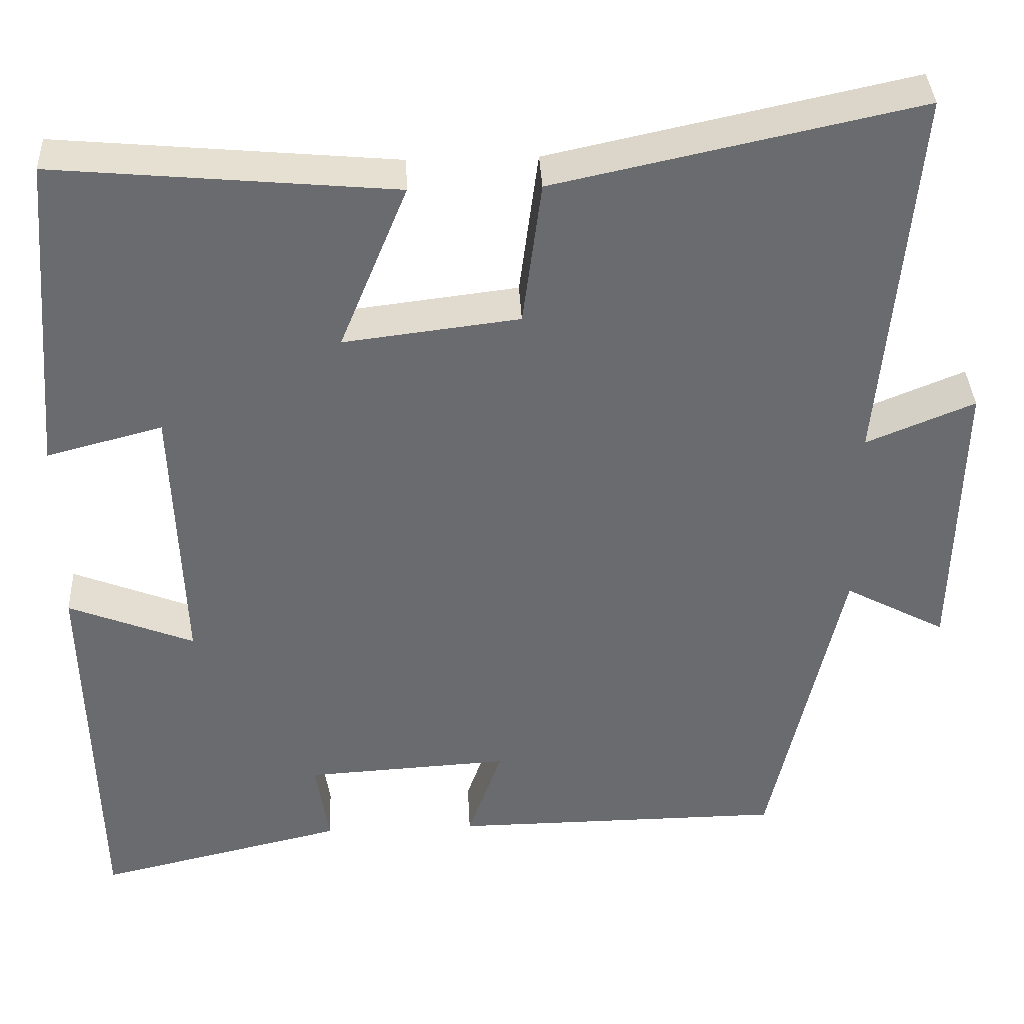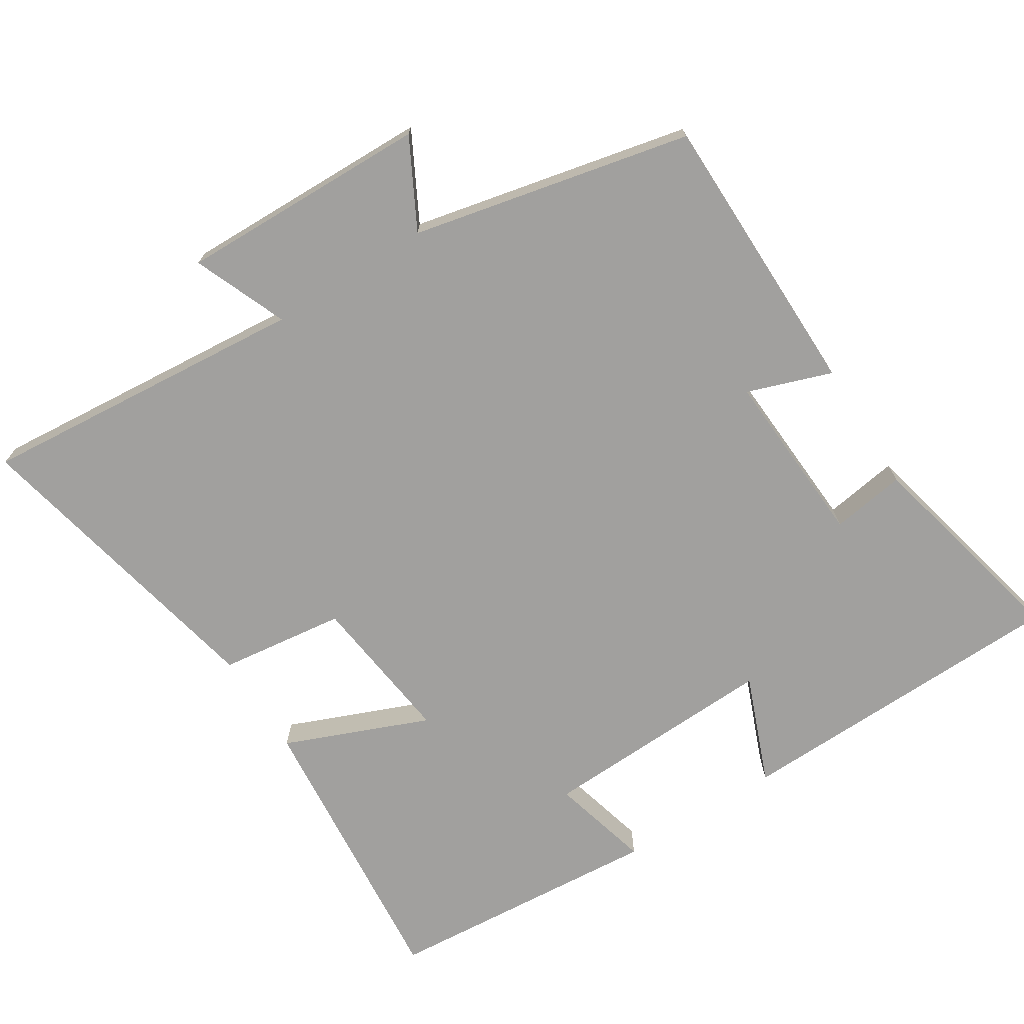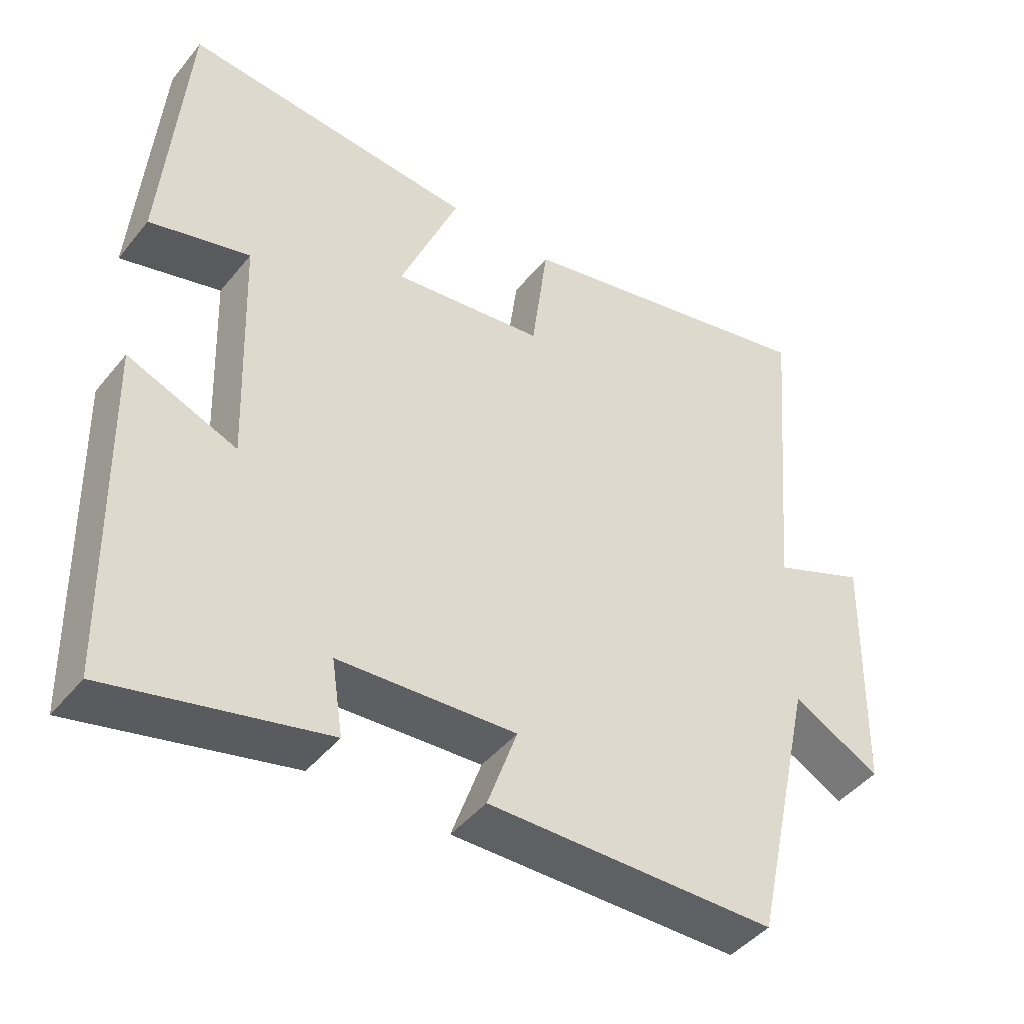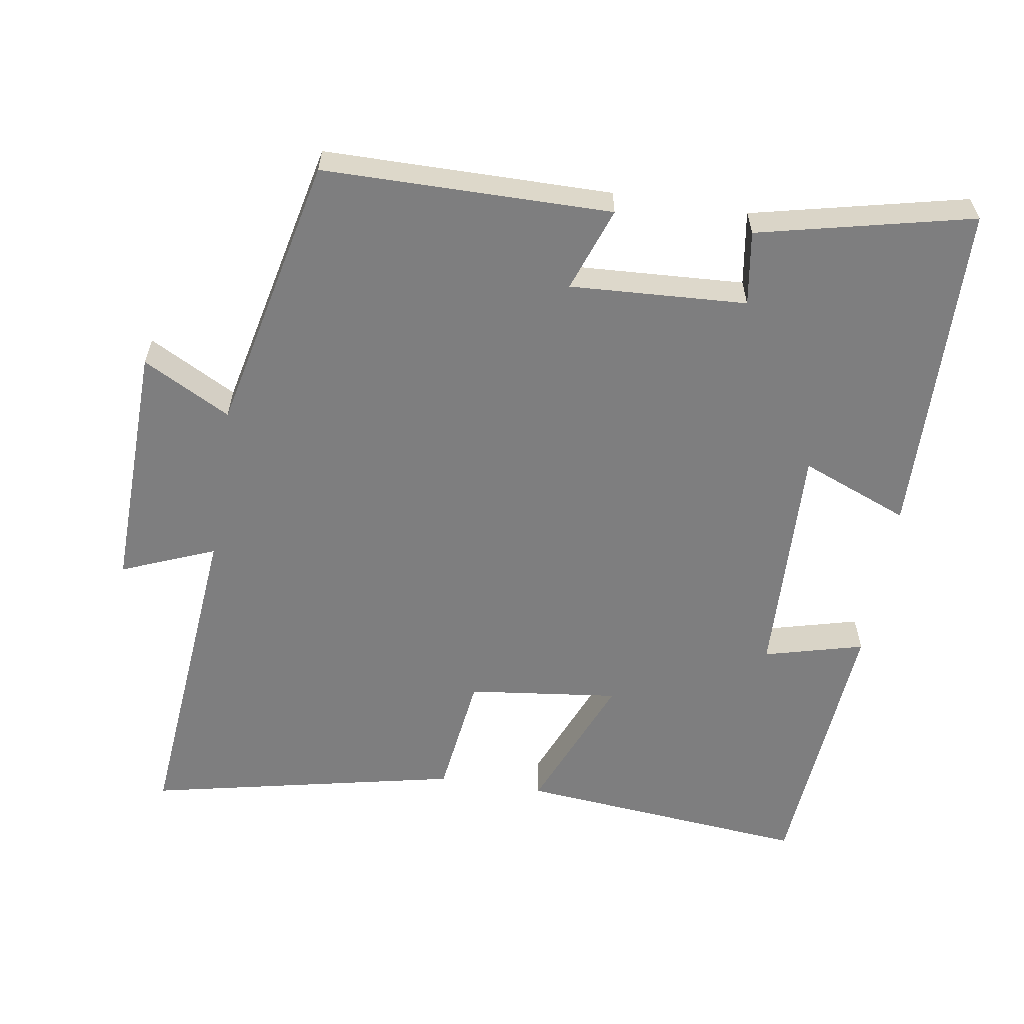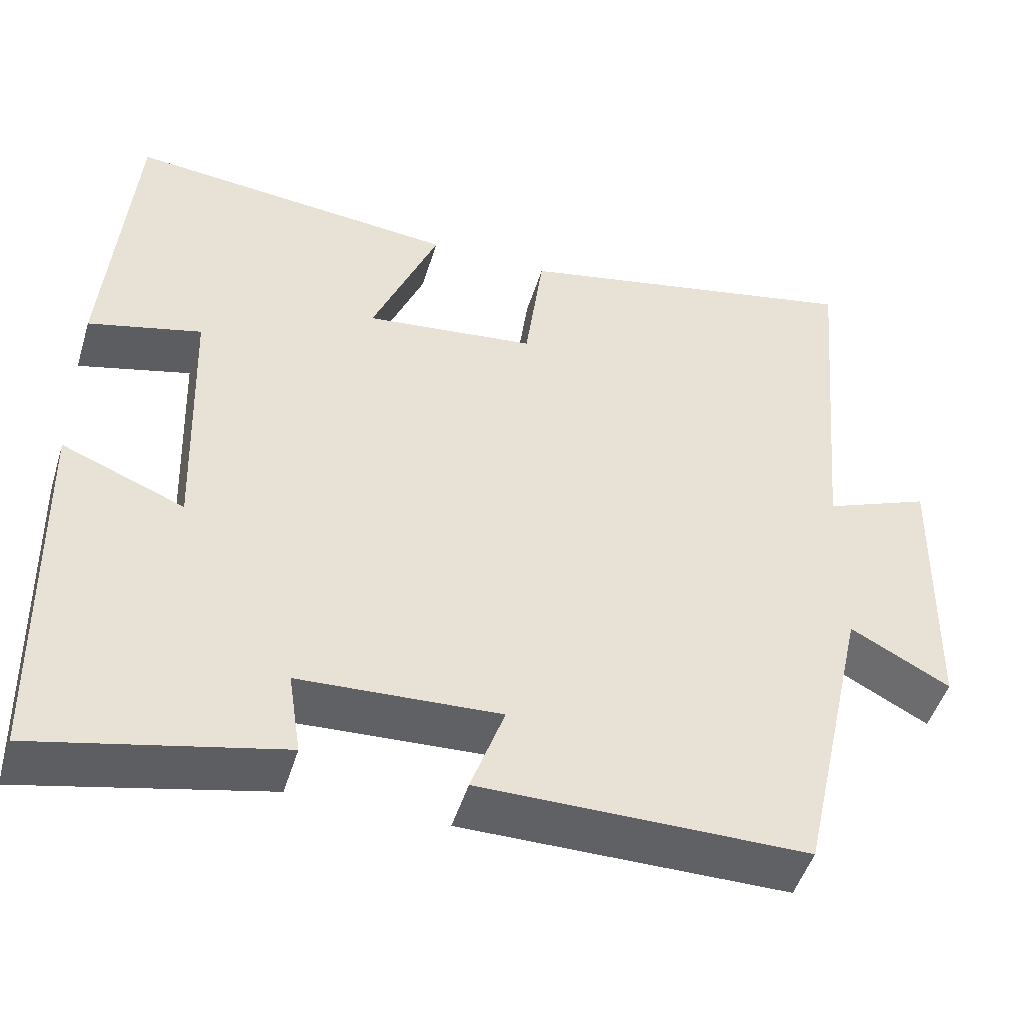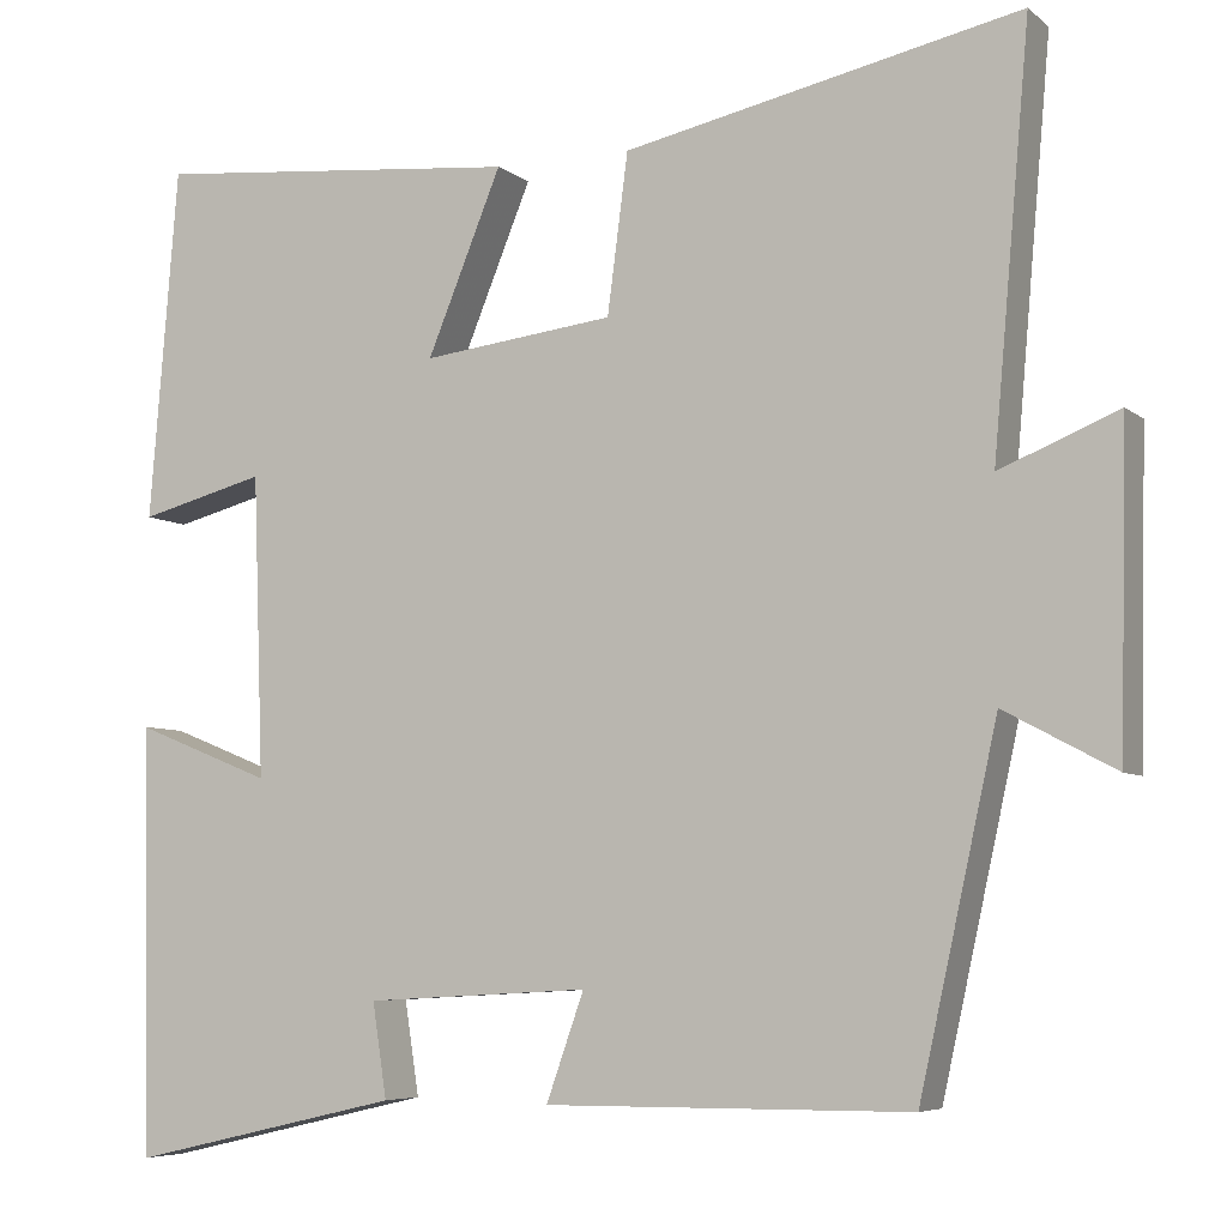
<metadata>
{"format":"obj","ext":"obj","renderer":"f3d","projection":"perspective","resolution":1024,"background":"white","views":[{"elev":36.9,"azim":-2.8,"up":"+Z"},{"elev":-71.8,"azim":122.4,"up":"+Y"},{"elev":-44.5,"azim":-36.1,"up":"+Z"},{"elev":-59.4,"azim":170.9,"up":"+Y"},{"elev":-48.8,"azim":-16.9,"up":"+Z"},{"elev":-6.1,"azim":25.6,"up":"+Z"}]}
</metadata>
<code>
v -0.468 0.07 0.538
v -0.055 0.07 0.5
v -0.138 0.07 0.297
v 0.076 0.07 0.323
v 0.099 0.07 0.5
v 0.541 0.07 0.595
v 0.5 0.07 0.13
v 0.632 0.07 0.184
v 0.624 0.07 -0.17
v 0.5 0.07 -0.104
v 0.413 0.07 -0.497
v 0.006 0.07 -0.5
v 0.048 0.07 -0.381
v -0.202 0.07 -0.395
v -0.186 0.07 -0.5
v -0.489 0.07 -0.57
v -0.5 0.07 -0.093
v -0.347 0.07 -0.154
v -0.359 0.07 0.182
v -0.5 0.07 0.145
v -0.468 0 0.538
v -0.055 0 0.5
v -0.138 0 0.297
v 0.076 0 0.323
v 0.099 0 0.5
v 0.541 0 0.595
v 0.5 0 0.13
v 0.632 0 0.184
v 0.624 0 -0.17
v 0.5 0 -0.104
v 0.413 0 -0.497
v 0.006 0 -0.5
v 0.048 0 -0.381
v -0.202 0 -0.395
v -0.186 0 -0.5
v -0.489 0 -0.57
v -0.5 0 -0.093
v -0.347 0 -0.154
v -0.359 0 0.182
v -0.5 0 0.145
f 1 2 3
f 20 1 3
f 19 20 3
f 18 19 3 4
f 16 17 18
f 15 16 18
f 14 15 18
f 13 14 18 4
f 10 11 12 13
f 10 13 4 5
f 7 8 9 10
f 7 10 5
f 5 6 7
f 23 22 21
f 23 21 40
f 23 40 39
f 24 23 39 38
f 38 37 36
f 38 36 35
f 38 35 34
f 24 38 34 33
f 33 32 31 30
f 25 24 33 30
f 30 29 28 27
f 25 30 27
f 27 26 25
f 1 21 22 2
f 2 22 23 3
f 3 23 24 4
f 4 24 25 5
f 5 25 26 6
f 6 26 27 7
f 7 27 28 8
f 8 28 29 9
f 9 29 30 10
f 10 30 31 11
f 11 31 32 12
f 12 32 33 13
f 13 33 34 14
f 14 34 35 15
f 15 35 36 16
f 16 36 37 17
f 17 37 38 18
f 18 38 39 19
f 19 39 40 20
f 20 40 21 1

</code>
